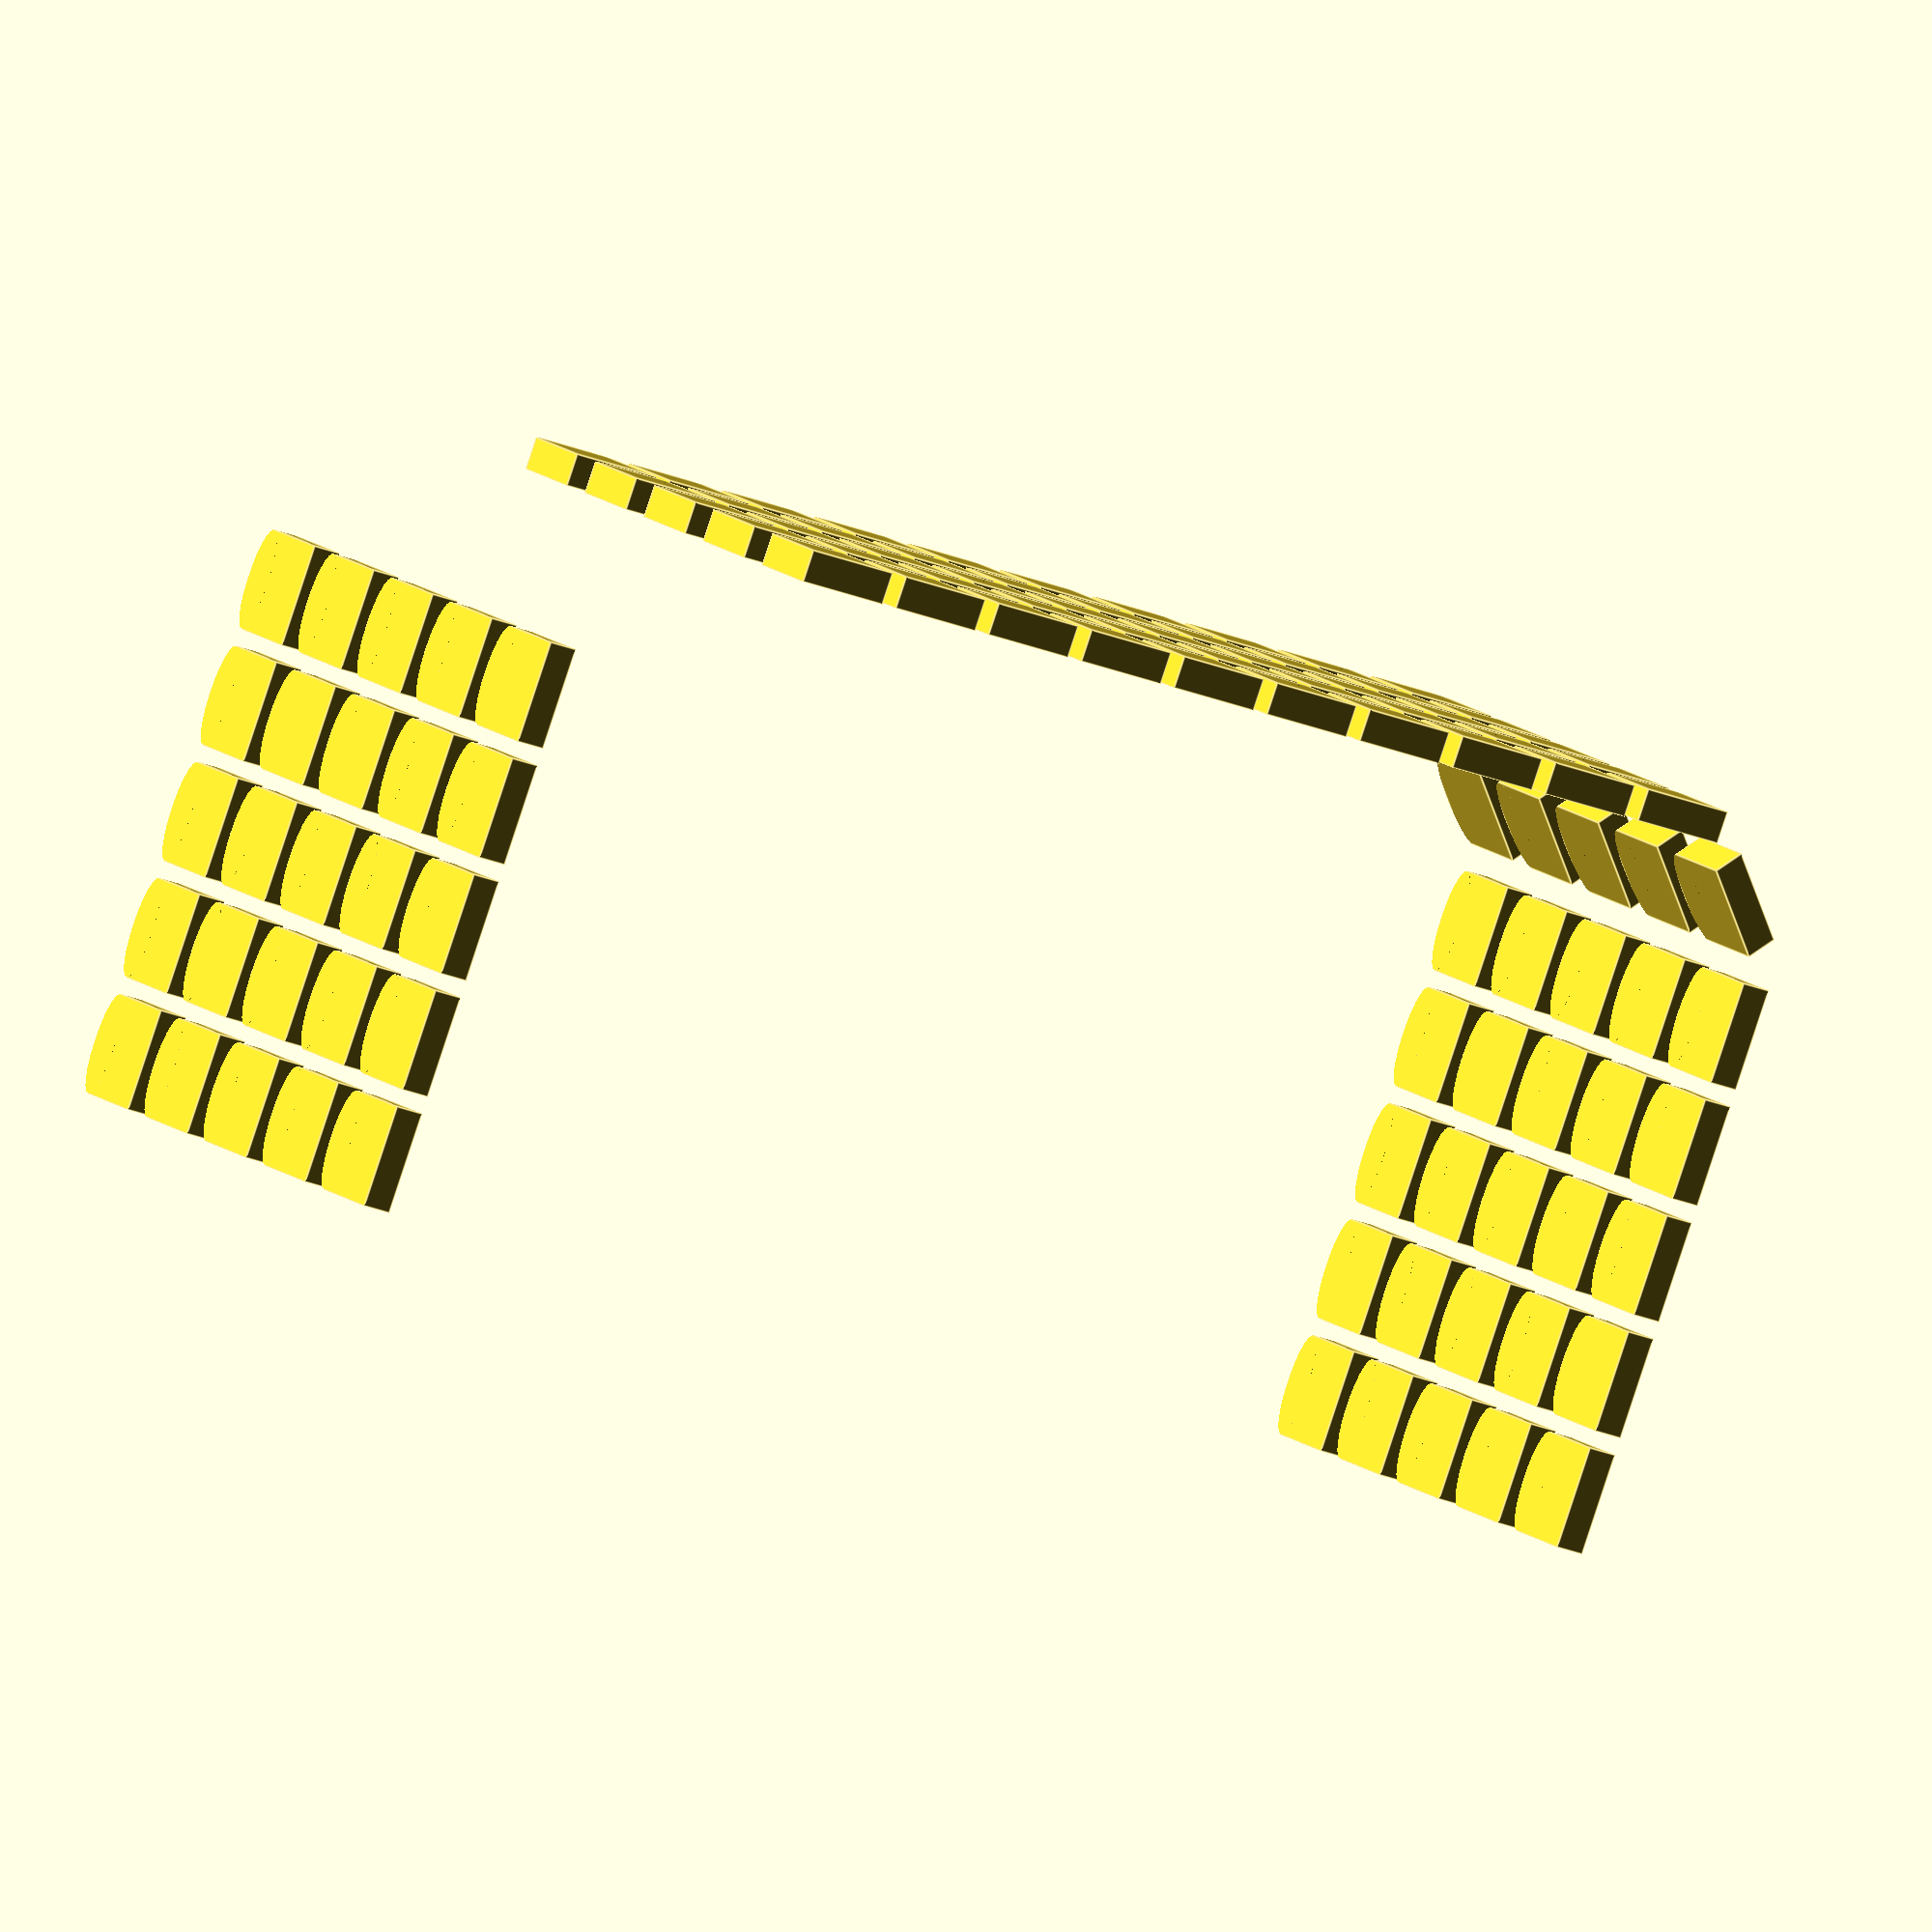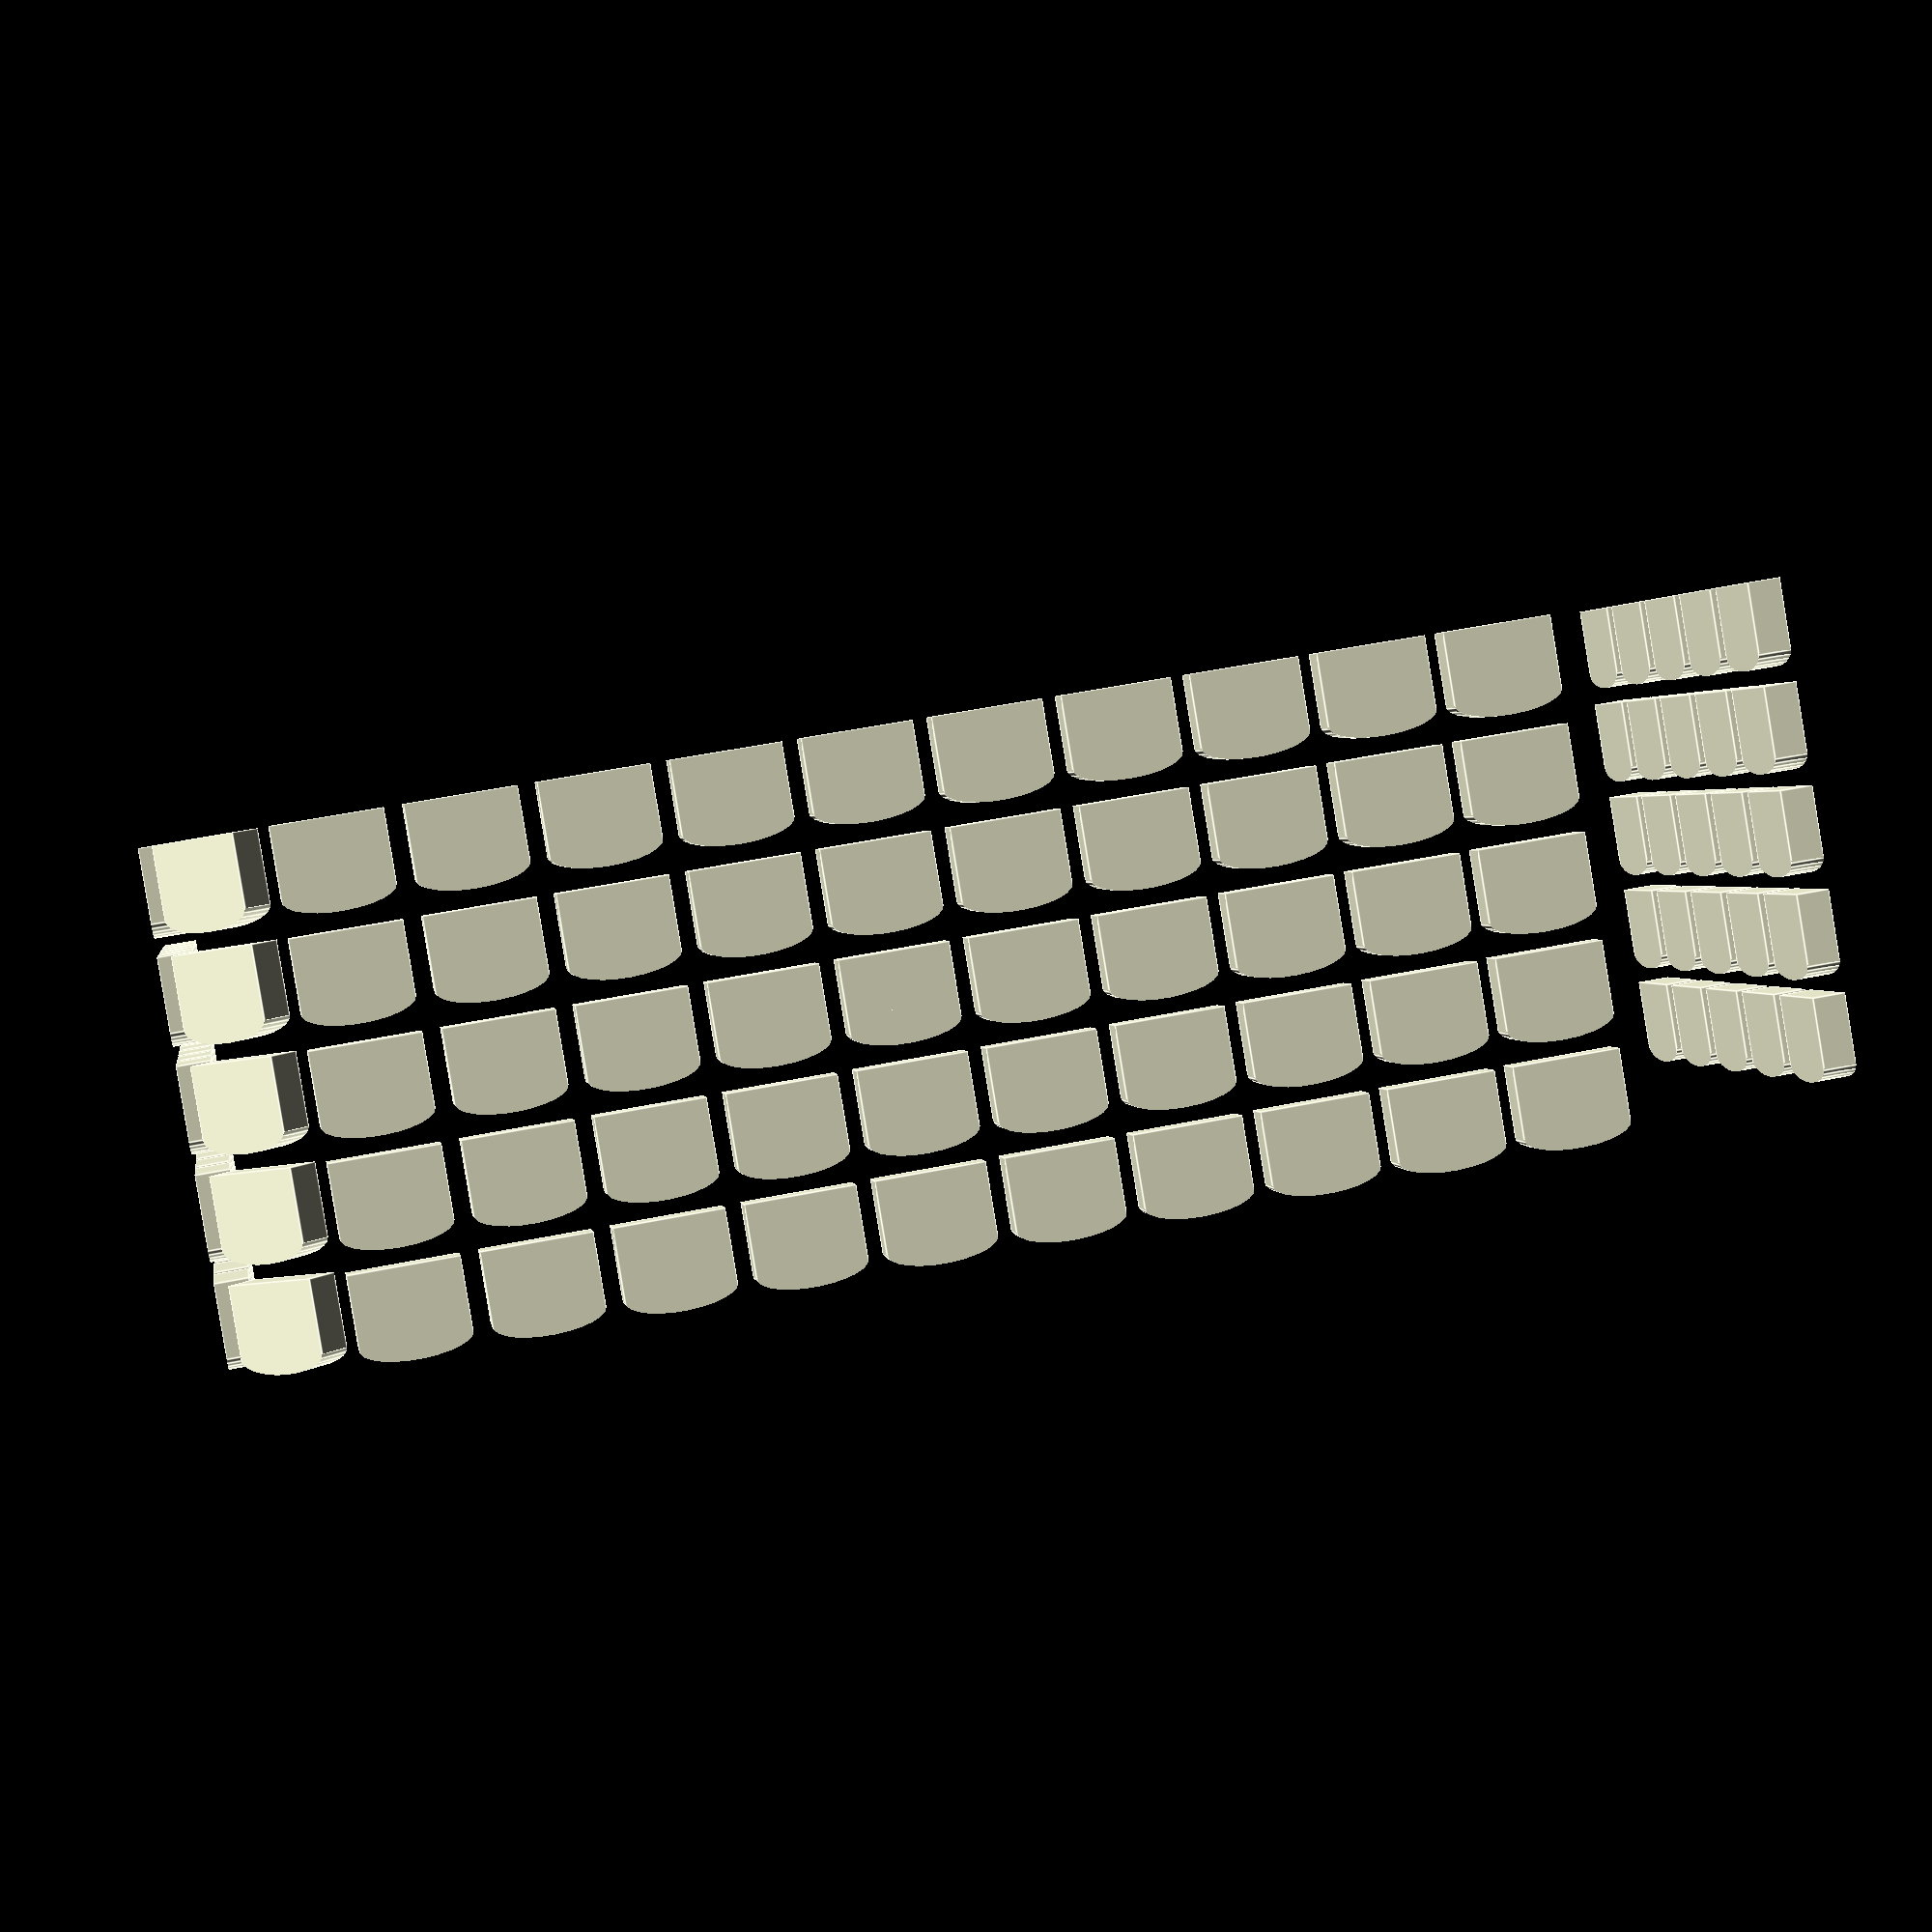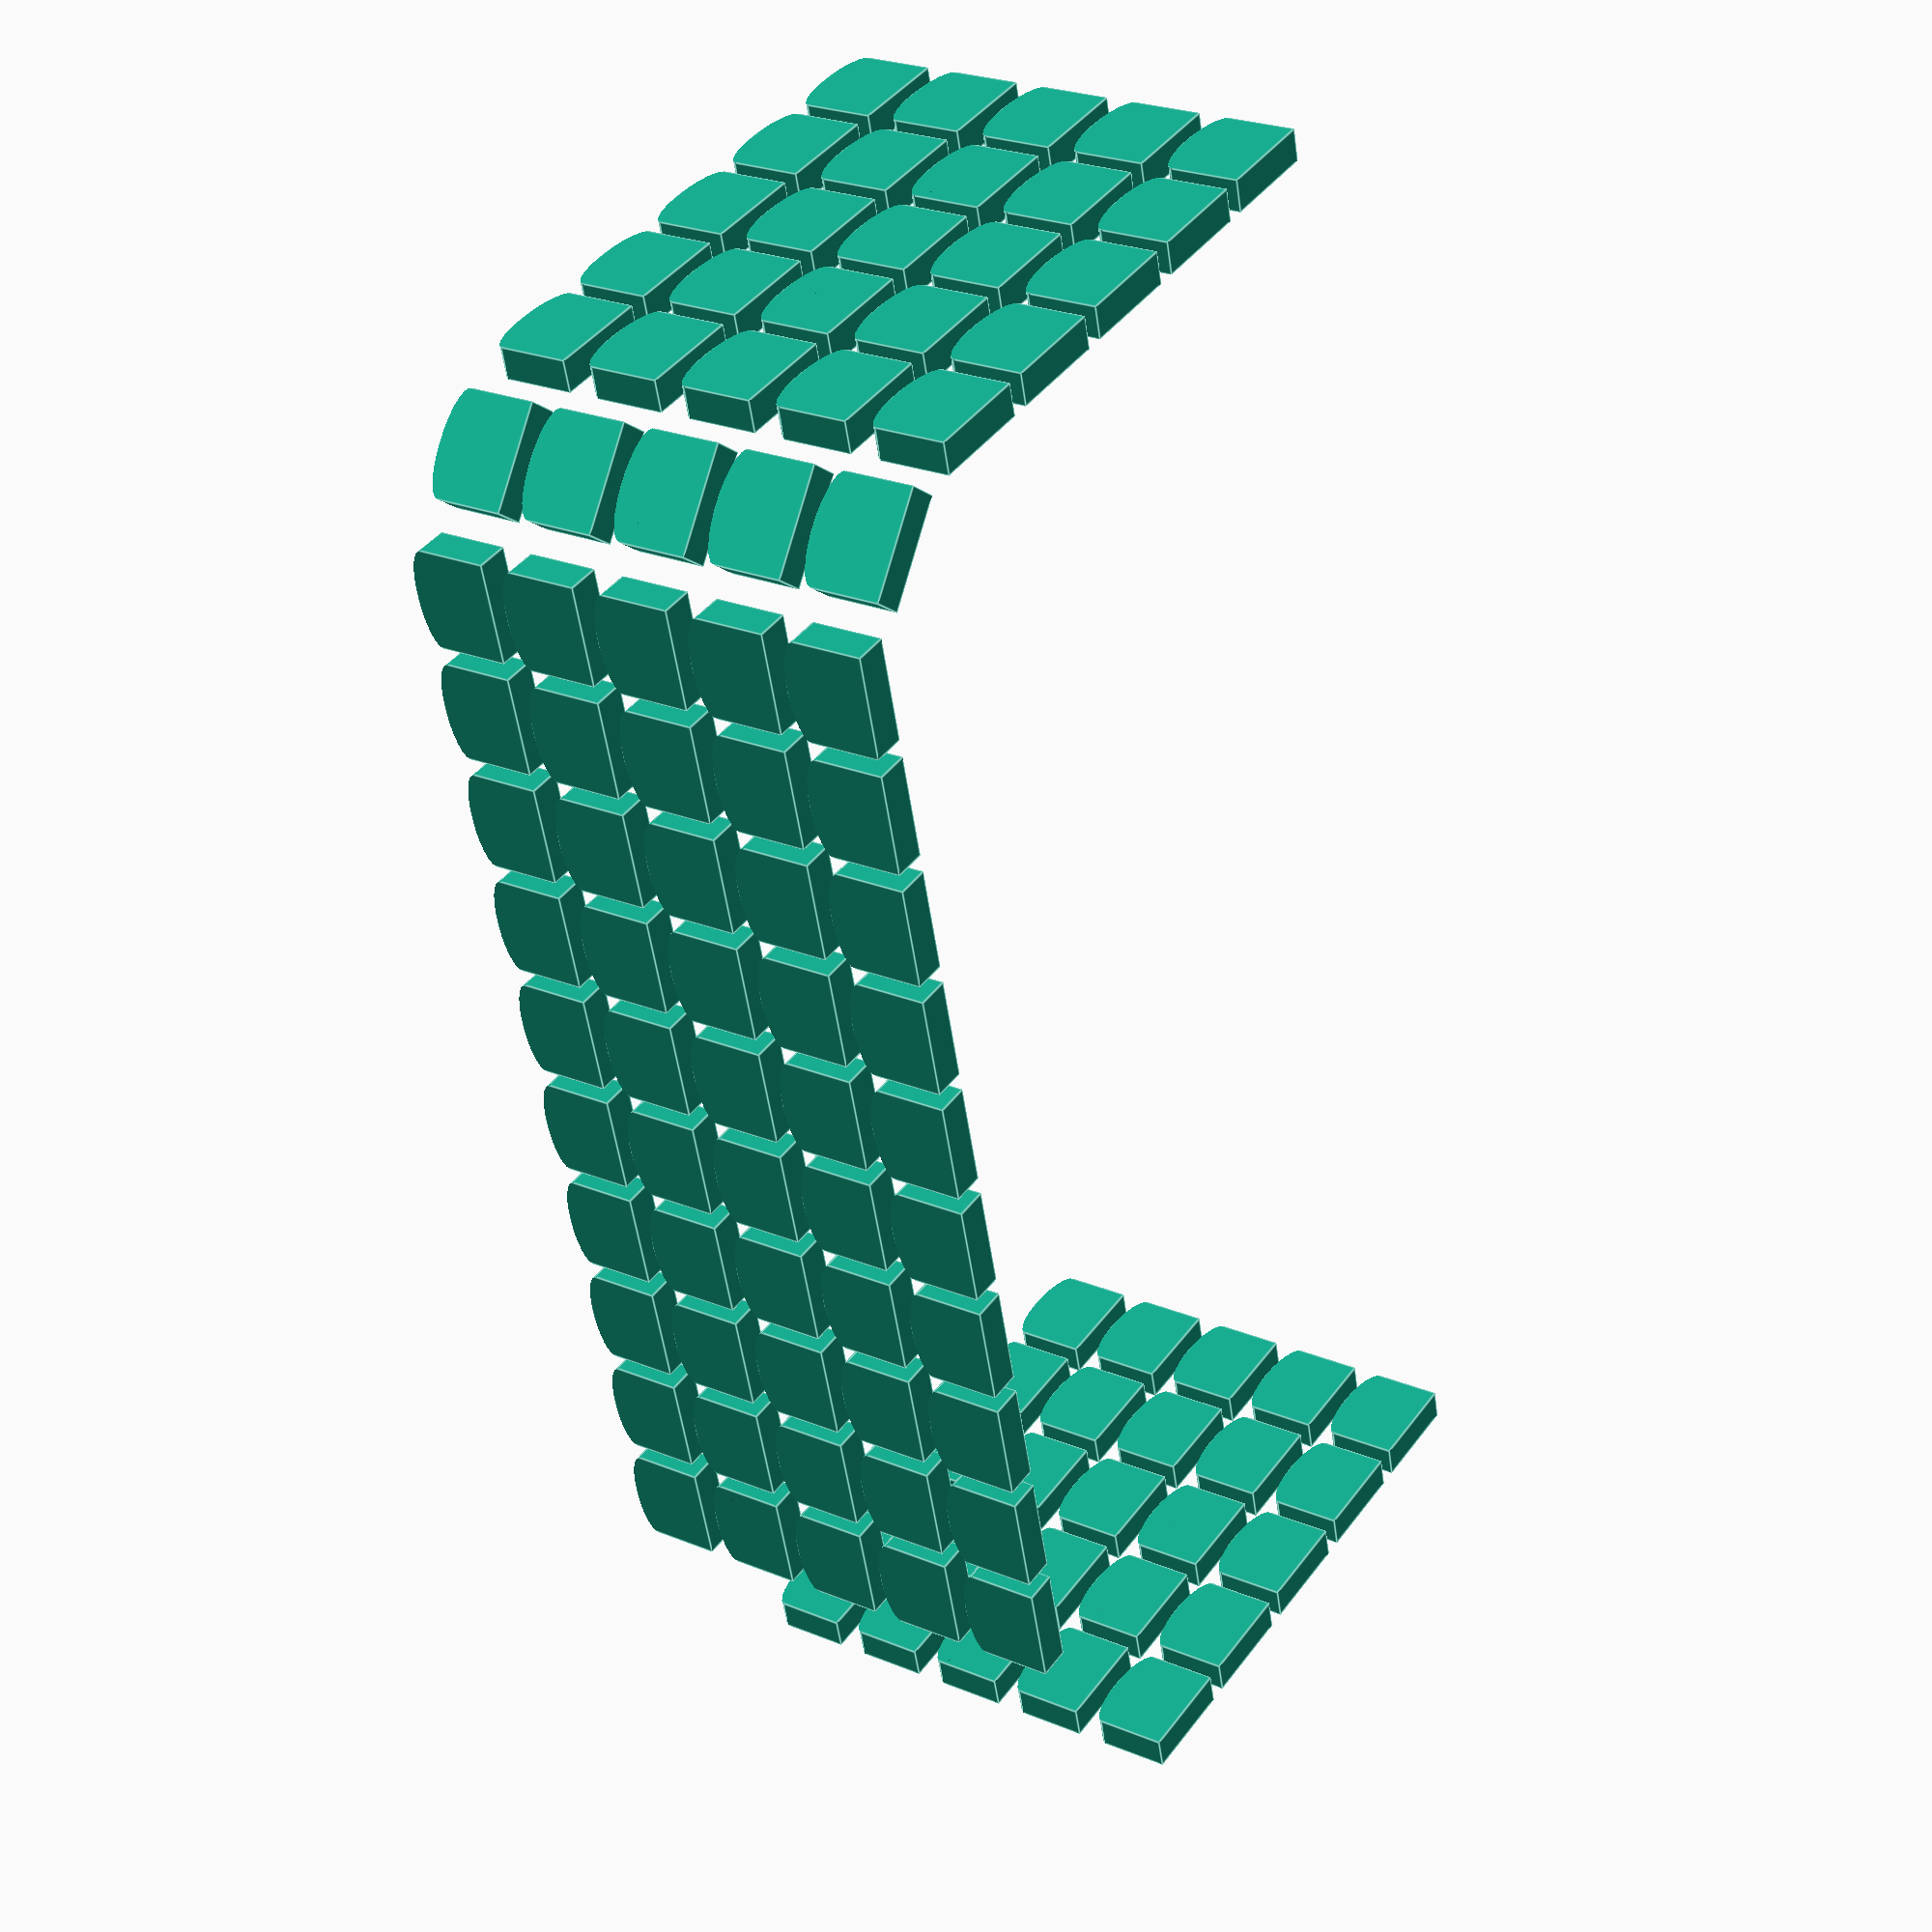
<openscad>
// Generated by SolidPython 1.1.3 on 2024-07-04 03:13:35
$fn = 25;


union() {
	rotate(a = [90, 0, 0]) {
		union() {
			difference() {
				translate(v = [-3.0000000000, -2.5000000000, 0]) {
					cube(size = [6.0000000000, 5.0000000000, 1.9000000000]);
				}
				translate(v = [0, 1.5000000000, -0.3000000000]) {
					difference() {
						translate(v = [-3.3000000000, 0, 0.2000000000]) {
							cube(size = [6.6000000000, 1.9000000000, 2.5000000000]);
						}
						scale(v = [6.0000000000, 1.9000000000, 1]) {
							cylinder(h = 5.0000000000, r = 0.5000000000);
						}
					}
				}
			}
			translate(v = [7.0000000000, 0, 0]) {
				difference() {
					translate(v = [-3.0000000000, -2.5000000000, 0]) {
						cube(size = [6.0000000000, 5.0000000000, 1.9000000000]);
					}
					translate(v = [0, 1.5000000000, -0.3000000000]) {
						difference() {
							translate(v = [-3.3000000000, 0, 0.2000000000]) {
								cube(size = [6.6000000000, 1.9000000000, 2.5000000000]);
							}
							scale(v = [6.0000000000, 1.9000000000, 1]) {
								cylinder(h = 5.0000000000, r = 0.5000000000);
							}
						}
					}
				}
			}
			translate(v = [14.0000000000, 0, 0]) {
				difference() {
					translate(v = [-3.0000000000, -2.5000000000, 0]) {
						cube(size = [6.0000000000, 5.0000000000, 1.9000000000]);
					}
					translate(v = [0, 1.5000000000, -0.3000000000]) {
						difference() {
							translate(v = [-3.3000000000, 0, 0.2000000000]) {
								cube(size = [6.6000000000, 1.9000000000, 2.5000000000]);
							}
							scale(v = [6.0000000000, 1.9000000000, 1]) {
								cylinder(h = 5.0000000000, r = 0.5000000000);
							}
						}
					}
				}
			}
			translate(v = [21.0000000000, 0, 0]) {
				difference() {
					translate(v = [-3.0000000000, -2.5000000000, 0]) {
						cube(size = [6.0000000000, 5.0000000000, 1.9000000000]);
					}
					translate(v = [0, 1.5000000000, -0.3000000000]) {
						difference() {
							translate(v = [-3.3000000000, 0, 0.2000000000]) {
								cube(size = [6.6000000000, 1.9000000000, 2.5000000000]);
							}
							scale(v = [6.0000000000, 1.9000000000, 1]) {
								cylinder(h = 5.0000000000, r = 0.5000000000);
							}
						}
					}
				}
			}
			translate(v = [28.0000000000, 0, 0]) {
				difference() {
					translate(v = [-3.0000000000, -2.5000000000, 0]) {
						cube(size = [6.0000000000, 5.0000000000, 1.9000000000]);
					}
					translate(v = [0, 1.5000000000, -0.3000000000]) {
						difference() {
							translate(v = [-3.3000000000, 0, 0.2000000000]) {
								cube(size = [6.6000000000, 1.9000000000, 2.5000000000]);
							}
							scale(v = [6.0000000000, 1.9000000000, 1]) {
								cylinder(h = 5.0000000000, r = 0.5000000000);
							}
						}
					}
				}
			}
			translate(v = [35.0000000000, 0, 0]) {
				difference() {
					translate(v = [-3.0000000000, -2.5000000000, 0]) {
						cube(size = [6.0000000000, 5.0000000000, 1.9000000000]);
					}
					translate(v = [0, 1.5000000000, -0.3000000000]) {
						difference() {
							translate(v = [-3.3000000000, 0, 0.2000000000]) {
								cube(size = [6.6000000000, 1.9000000000, 2.5000000000]);
							}
							scale(v = [6.0000000000, 1.9000000000, 1]) {
								cylinder(h = 5.0000000000, r = 0.5000000000);
							}
						}
					}
				}
			}
			translate(v = [42.0000000000, 0, 0]) {
				difference() {
					translate(v = [-3.0000000000, -2.5000000000, 0]) {
						cube(size = [6.0000000000, 5.0000000000, 1.9000000000]);
					}
					translate(v = [0, 1.5000000000, -0.3000000000]) {
						difference() {
							translate(v = [-3.3000000000, 0, 0.2000000000]) {
								cube(size = [6.6000000000, 1.9000000000, 2.5000000000]);
							}
							scale(v = [6.0000000000, 1.9000000000, 1]) {
								cylinder(h = 5.0000000000, r = 0.5000000000);
							}
						}
					}
				}
			}
			translate(v = [49.0000000000, 0, 0]) {
				difference() {
					translate(v = [-3.0000000000, -2.5000000000, 0]) {
						cube(size = [6.0000000000, 5.0000000000, 1.9000000000]);
					}
					translate(v = [0, 1.5000000000, -0.3000000000]) {
						difference() {
							translate(v = [-3.3000000000, 0, 0.2000000000]) {
								cube(size = [6.6000000000, 1.9000000000, 2.5000000000]);
							}
							scale(v = [6.0000000000, 1.9000000000, 1]) {
								cylinder(h = 5.0000000000, r = 0.5000000000);
							}
						}
					}
				}
			}
			translate(v = [56.0000000000, 0, 0]) {
				difference() {
					translate(v = [-3.0000000000, -2.5000000000, 0]) {
						cube(size = [6.0000000000, 5.0000000000, 1.9000000000]);
					}
					translate(v = [0, 1.5000000000, -0.3000000000]) {
						difference() {
							translate(v = [-3.3000000000, 0, 0.2000000000]) {
								cube(size = [6.6000000000, 1.9000000000, 2.5000000000]);
							}
							scale(v = [6.0000000000, 1.9000000000, 1]) {
								cylinder(h = 5.0000000000, r = 0.5000000000);
							}
						}
					}
				}
			}
			translate(v = [63.0000000000, 0, 0]) {
				difference() {
					translate(v = [-3.0000000000, -2.5000000000, 0]) {
						cube(size = [6.0000000000, 5.0000000000, 1.9000000000]);
					}
					translate(v = [0, 1.5000000000, -0.3000000000]) {
						difference() {
							translate(v = [-3.3000000000, 0, 0.2000000000]) {
								cube(size = [6.6000000000, 1.9000000000, 2.5000000000]);
							}
							scale(v = [6.0000000000, 1.9000000000, 1]) {
								cylinder(h = 5.0000000000, r = 0.5000000000);
							}
						}
					}
				}
			}
			translate(v = [0, 5.9000000000, 0]) {
				union() {
					difference() {
						translate(v = [-3.0000000000, -2.5000000000, 0]) {
							cube(size = [6.0000000000, 5.0000000000, 1.9000000000]);
						}
						translate(v = [0, 1.5000000000, -0.3000000000]) {
							difference() {
								translate(v = [-3.3000000000, 0, 0.2000000000]) {
									cube(size = [6.6000000000, 1.9000000000, 2.5000000000]);
								}
								scale(v = [6.0000000000, 1.9000000000, 1]) {
									cylinder(h = 5.0000000000, r = 0.5000000000);
								}
							}
						}
					}
					translate(v = [7.0000000000, 0, 0]) {
						difference() {
							translate(v = [-3.0000000000, -2.5000000000, 0]) {
								cube(size = [6.0000000000, 5.0000000000, 1.9000000000]);
							}
							translate(v = [0, 1.5000000000, -0.3000000000]) {
								difference() {
									translate(v = [-3.3000000000, 0, 0.2000000000]) {
										cube(size = [6.6000000000, 1.9000000000, 2.5000000000]);
									}
									scale(v = [6.0000000000, 1.9000000000, 1]) {
										cylinder(h = 5.0000000000, r = 0.5000000000);
									}
								}
							}
						}
					}
					translate(v = [14.0000000000, 0, 0]) {
						difference() {
							translate(v = [-3.0000000000, -2.5000000000, 0]) {
								cube(size = [6.0000000000, 5.0000000000, 1.9000000000]);
							}
							translate(v = [0, 1.5000000000, -0.3000000000]) {
								difference() {
									translate(v = [-3.3000000000, 0, 0.2000000000]) {
										cube(size = [6.6000000000, 1.9000000000, 2.5000000000]);
									}
									scale(v = [6.0000000000, 1.9000000000, 1]) {
										cylinder(h = 5.0000000000, r = 0.5000000000);
									}
								}
							}
						}
					}
					translate(v = [21.0000000000, 0, 0]) {
						difference() {
							translate(v = [-3.0000000000, -2.5000000000, 0]) {
								cube(size = [6.0000000000, 5.0000000000, 1.9000000000]);
							}
							translate(v = [0, 1.5000000000, -0.3000000000]) {
								difference() {
									translate(v = [-3.3000000000, 0, 0.2000000000]) {
										cube(size = [6.6000000000, 1.9000000000, 2.5000000000]);
									}
									scale(v = [6.0000000000, 1.9000000000, 1]) {
										cylinder(h = 5.0000000000, r = 0.5000000000);
									}
								}
							}
						}
					}
					translate(v = [28.0000000000, 0, 0]) {
						difference() {
							translate(v = [-3.0000000000, -2.5000000000, 0]) {
								cube(size = [6.0000000000, 5.0000000000, 1.9000000000]);
							}
							translate(v = [0, 1.5000000000, -0.3000000000]) {
								difference() {
									translate(v = [-3.3000000000, 0, 0.2000000000]) {
										cube(size = [6.6000000000, 1.9000000000, 2.5000000000]);
									}
									scale(v = [6.0000000000, 1.9000000000, 1]) {
										cylinder(h = 5.0000000000, r = 0.5000000000);
									}
								}
							}
						}
					}
					translate(v = [35.0000000000, 0, 0]) {
						difference() {
							translate(v = [-3.0000000000, -2.5000000000, 0]) {
								cube(size = [6.0000000000, 5.0000000000, 1.9000000000]);
							}
							translate(v = [0, 1.5000000000, -0.3000000000]) {
								difference() {
									translate(v = [-3.3000000000, 0, 0.2000000000]) {
										cube(size = [6.6000000000, 1.9000000000, 2.5000000000]);
									}
									scale(v = [6.0000000000, 1.9000000000, 1]) {
										cylinder(h = 5.0000000000, r = 0.5000000000);
									}
								}
							}
						}
					}
					translate(v = [42.0000000000, 0, 0]) {
						difference() {
							translate(v = [-3.0000000000, -2.5000000000, 0]) {
								cube(size = [6.0000000000, 5.0000000000, 1.9000000000]);
							}
							translate(v = [0, 1.5000000000, -0.3000000000]) {
								difference() {
									translate(v = [-3.3000000000, 0, 0.2000000000]) {
										cube(size = [6.6000000000, 1.9000000000, 2.5000000000]);
									}
									scale(v = [6.0000000000, 1.9000000000, 1]) {
										cylinder(h = 5.0000000000, r = 0.5000000000);
									}
								}
							}
						}
					}
					translate(v = [49.0000000000, 0, 0]) {
						difference() {
							translate(v = [-3.0000000000, -2.5000000000, 0]) {
								cube(size = [6.0000000000, 5.0000000000, 1.9000000000]);
							}
							translate(v = [0, 1.5000000000, -0.3000000000]) {
								difference() {
									translate(v = [-3.3000000000, 0, 0.2000000000]) {
										cube(size = [6.6000000000, 1.9000000000, 2.5000000000]);
									}
									scale(v = [6.0000000000, 1.9000000000, 1]) {
										cylinder(h = 5.0000000000, r = 0.5000000000);
									}
								}
							}
						}
					}
					translate(v = [56.0000000000, 0, 0]) {
						difference() {
							translate(v = [-3.0000000000, -2.5000000000, 0]) {
								cube(size = [6.0000000000, 5.0000000000, 1.9000000000]);
							}
							translate(v = [0, 1.5000000000, -0.3000000000]) {
								difference() {
									translate(v = [-3.3000000000, 0, 0.2000000000]) {
										cube(size = [6.6000000000, 1.9000000000, 2.5000000000]);
									}
									scale(v = [6.0000000000, 1.9000000000, 1]) {
										cylinder(h = 5.0000000000, r = 0.5000000000);
									}
								}
							}
						}
					}
					translate(v = [63.0000000000, 0, 0]) {
						difference() {
							translate(v = [-3.0000000000, -2.5000000000, 0]) {
								cube(size = [6.0000000000, 5.0000000000, 1.9000000000]);
							}
							translate(v = [0, 1.5000000000, -0.3000000000]) {
								difference() {
									translate(v = [-3.3000000000, 0, 0.2000000000]) {
										cube(size = [6.6000000000, 1.9000000000, 2.5000000000]);
									}
									scale(v = [6.0000000000, 1.9000000000, 1]) {
										cylinder(h = 5.0000000000, r = 0.5000000000);
									}
								}
							}
						}
					}
				}
			}
			translate(v = [0, 11.8000000000, 0]) {
				union() {
					difference() {
						translate(v = [-3.0000000000, -2.5000000000, 0]) {
							cube(size = [6.0000000000, 5.0000000000, 1.9000000000]);
						}
						translate(v = [0, 1.5000000000, -0.3000000000]) {
							difference() {
								translate(v = [-3.3000000000, 0, 0.2000000000]) {
									cube(size = [6.6000000000, 1.9000000000, 2.5000000000]);
								}
								scale(v = [6.0000000000, 1.9000000000, 1]) {
									cylinder(h = 5.0000000000, r = 0.5000000000);
								}
							}
						}
					}
					translate(v = [7.0000000000, 0, 0]) {
						difference() {
							translate(v = [-3.0000000000, -2.5000000000, 0]) {
								cube(size = [6.0000000000, 5.0000000000, 1.9000000000]);
							}
							translate(v = [0, 1.5000000000, -0.3000000000]) {
								difference() {
									translate(v = [-3.3000000000, 0, 0.2000000000]) {
										cube(size = [6.6000000000, 1.9000000000, 2.5000000000]);
									}
									scale(v = [6.0000000000, 1.9000000000, 1]) {
										cylinder(h = 5.0000000000, r = 0.5000000000);
									}
								}
							}
						}
					}
					translate(v = [14.0000000000, 0, 0]) {
						difference() {
							translate(v = [-3.0000000000, -2.5000000000, 0]) {
								cube(size = [6.0000000000, 5.0000000000, 1.9000000000]);
							}
							translate(v = [0, 1.5000000000, -0.3000000000]) {
								difference() {
									translate(v = [-3.3000000000, 0, 0.2000000000]) {
										cube(size = [6.6000000000, 1.9000000000, 2.5000000000]);
									}
									scale(v = [6.0000000000, 1.9000000000, 1]) {
										cylinder(h = 5.0000000000, r = 0.5000000000);
									}
								}
							}
						}
					}
					translate(v = [21.0000000000, 0, 0]) {
						difference() {
							translate(v = [-3.0000000000, -2.5000000000, 0]) {
								cube(size = [6.0000000000, 5.0000000000, 1.9000000000]);
							}
							translate(v = [0, 1.5000000000, -0.3000000000]) {
								difference() {
									translate(v = [-3.3000000000, 0, 0.2000000000]) {
										cube(size = [6.6000000000, 1.9000000000, 2.5000000000]);
									}
									scale(v = [6.0000000000, 1.9000000000, 1]) {
										cylinder(h = 5.0000000000, r = 0.5000000000);
									}
								}
							}
						}
					}
					translate(v = [28.0000000000, 0, 0]) {
						difference() {
							translate(v = [-3.0000000000, -2.5000000000, 0]) {
								cube(size = [6.0000000000, 5.0000000000, 1.9000000000]);
							}
							translate(v = [0, 1.5000000000, -0.3000000000]) {
								difference() {
									translate(v = [-3.3000000000, 0, 0.2000000000]) {
										cube(size = [6.6000000000, 1.9000000000, 2.5000000000]);
									}
									scale(v = [6.0000000000, 1.9000000000, 1]) {
										cylinder(h = 5.0000000000, r = 0.5000000000);
									}
								}
							}
						}
					}
					translate(v = [35.0000000000, 0, 0]) {
						difference() {
							translate(v = [-3.0000000000, -2.5000000000, 0]) {
								cube(size = [6.0000000000, 5.0000000000, 1.9000000000]);
							}
							translate(v = [0, 1.5000000000, -0.3000000000]) {
								difference() {
									translate(v = [-3.3000000000, 0, 0.2000000000]) {
										cube(size = [6.6000000000, 1.9000000000, 2.5000000000]);
									}
									scale(v = [6.0000000000, 1.9000000000, 1]) {
										cylinder(h = 5.0000000000, r = 0.5000000000);
									}
								}
							}
						}
					}
					translate(v = [42.0000000000, 0, 0]) {
						difference() {
							translate(v = [-3.0000000000, -2.5000000000, 0]) {
								cube(size = [6.0000000000, 5.0000000000, 1.9000000000]);
							}
							translate(v = [0, 1.5000000000, -0.3000000000]) {
								difference() {
									translate(v = [-3.3000000000, 0, 0.2000000000]) {
										cube(size = [6.6000000000, 1.9000000000, 2.5000000000]);
									}
									scale(v = [6.0000000000, 1.9000000000, 1]) {
										cylinder(h = 5.0000000000, r = 0.5000000000);
									}
								}
							}
						}
					}
					translate(v = [49.0000000000, 0, 0]) {
						difference() {
							translate(v = [-3.0000000000, -2.5000000000, 0]) {
								cube(size = [6.0000000000, 5.0000000000, 1.9000000000]);
							}
							translate(v = [0, 1.5000000000, -0.3000000000]) {
								difference() {
									translate(v = [-3.3000000000, 0, 0.2000000000]) {
										cube(size = [6.6000000000, 1.9000000000, 2.5000000000]);
									}
									scale(v = [6.0000000000, 1.9000000000, 1]) {
										cylinder(h = 5.0000000000, r = 0.5000000000);
									}
								}
							}
						}
					}
					translate(v = [56.0000000000, 0, 0]) {
						difference() {
							translate(v = [-3.0000000000, -2.5000000000, 0]) {
								cube(size = [6.0000000000, 5.0000000000, 1.9000000000]);
							}
							translate(v = [0, 1.5000000000, -0.3000000000]) {
								difference() {
									translate(v = [-3.3000000000, 0, 0.2000000000]) {
										cube(size = [6.6000000000, 1.9000000000, 2.5000000000]);
									}
									scale(v = [6.0000000000, 1.9000000000, 1]) {
										cylinder(h = 5.0000000000, r = 0.5000000000);
									}
								}
							}
						}
					}
					translate(v = [63.0000000000, 0, 0]) {
						difference() {
							translate(v = [-3.0000000000, -2.5000000000, 0]) {
								cube(size = [6.0000000000, 5.0000000000, 1.9000000000]);
							}
							translate(v = [0, 1.5000000000, -0.3000000000]) {
								difference() {
									translate(v = [-3.3000000000, 0, 0.2000000000]) {
										cube(size = [6.6000000000, 1.9000000000, 2.5000000000]);
									}
									scale(v = [6.0000000000, 1.9000000000, 1]) {
										cylinder(h = 5.0000000000, r = 0.5000000000);
									}
								}
							}
						}
					}
				}
			}
			translate(v = [0, 17.7000000000, 0]) {
				union() {
					difference() {
						translate(v = [-3.0000000000, -2.5000000000, 0]) {
							cube(size = [6.0000000000, 5.0000000000, 1.9000000000]);
						}
						translate(v = [0, 1.5000000000, -0.3000000000]) {
							difference() {
								translate(v = [-3.3000000000, 0, 0.2000000000]) {
									cube(size = [6.6000000000, 1.9000000000, 2.5000000000]);
								}
								scale(v = [6.0000000000, 1.9000000000, 1]) {
									cylinder(h = 5.0000000000, r = 0.5000000000);
								}
							}
						}
					}
					translate(v = [7.0000000000, 0, 0]) {
						difference() {
							translate(v = [-3.0000000000, -2.5000000000, 0]) {
								cube(size = [6.0000000000, 5.0000000000, 1.9000000000]);
							}
							translate(v = [0, 1.5000000000, -0.3000000000]) {
								difference() {
									translate(v = [-3.3000000000, 0, 0.2000000000]) {
										cube(size = [6.6000000000, 1.9000000000, 2.5000000000]);
									}
									scale(v = [6.0000000000, 1.9000000000, 1]) {
										cylinder(h = 5.0000000000, r = 0.5000000000);
									}
								}
							}
						}
					}
					translate(v = [14.0000000000, 0, 0]) {
						difference() {
							translate(v = [-3.0000000000, -2.5000000000, 0]) {
								cube(size = [6.0000000000, 5.0000000000, 1.9000000000]);
							}
							translate(v = [0, 1.5000000000, -0.3000000000]) {
								difference() {
									translate(v = [-3.3000000000, 0, 0.2000000000]) {
										cube(size = [6.6000000000, 1.9000000000, 2.5000000000]);
									}
									scale(v = [6.0000000000, 1.9000000000, 1]) {
										cylinder(h = 5.0000000000, r = 0.5000000000);
									}
								}
							}
						}
					}
					translate(v = [21.0000000000, 0, 0]) {
						difference() {
							translate(v = [-3.0000000000, -2.5000000000, 0]) {
								cube(size = [6.0000000000, 5.0000000000, 1.9000000000]);
							}
							translate(v = [0, 1.5000000000, -0.3000000000]) {
								difference() {
									translate(v = [-3.3000000000, 0, 0.2000000000]) {
										cube(size = [6.6000000000, 1.9000000000, 2.5000000000]);
									}
									scale(v = [6.0000000000, 1.9000000000, 1]) {
										cylinder(h = 5.0000000000, r = 0.5000000000);
									}
								}
							}
						}
					}
					translate(v = [28.0000000000, 0, 0]) {
						difference() {
							translate(v = [-3.0000000000, -2.5000000000, 0]) {
								cube(size = [6.0000000000, 5.0000000000, 1.9000000000]);
							}
							translate(v = [0, 1.5000000000, -0.3000000000]) {
								difference() {
									translate(v = [-3.3000000000, 0, 0.2000000000]) {
										cube(size = [6.6000000000, 1.9000000000, 2.5000000000]);
									}
									scale(v = [6.0000000000, 1.9000000000, 1]) {
										cylinder(h = 5.0000000000, r = 0.5000000000);
									}
								}
							}
						}
					}
					translate(v = [35.0000000000, 0, 0]) {
						difference() {
							translate(v = [-3.0000000000, -2.5000000000, 0]) {
								cube(size = [6.0000000000, 5.0000000000, 1.9000000000]);
							}
							translate(v = [0, 1.5000000000, -0.3000000000]) {
								difference() {
									translate(v = [-3.3000000000, 0, 0.2000000000]) {
										cube(size = [6.6000000000, 1.9000000000, 2.5000000000]);
									}
									scale(v = [6.0000000000, 1.9000000000, 1]) {
										cylinder(h = 5.0000000000, r = 0.5000000000);
									}
								}
							}
						}
					}
					translate(v = [42.0000000000, 0, 0]) {
						difference() {
							translate(v = [-3.0000000000, -2.5000000000, 0]) {
								cube(size = [6.0000000000, 5.0000000000, 1.9000000000]);
							}
							translate(v = [0, 1.5000000000, -0.3000000000]) {
								difference() {
									translate(v = [-3.3000000000, 0, 0.2000000000]) {
										cube(size = [6.6000000000, 1.9000000000, 2.5000000000]);
									}
									scale(v = [6.0000000000, 1.9000000000, 1]) {
										cylinder(h = 5.0000000000, r = 0.5000000000);
									}
								}
							}
						}
					}
					translate(v = [49.0000000000, 0, 0]) {
						difference() {
							translate(v = [-3.0000000000, -2.5000000000, 0]) {
								cube(size = [6.0000000000, 5.0000000000, 1.9000000000]);
							}
							translate(v = [0, 1.5000000000, -0.3000000000]) {
								difference() {
									translate(v = [-3.3000000000, 0, 0.2000000000]) {
										cube(size = [6.6000000000, 1.9000000000, 2.5000000000]);
									}
									scale(v = [6.0000000000, 1.9000000000, 1]) {
										cylinder(h = 5.0000000000, r = 0.5000000000);
									}
								}
							}
						}
					}
					translate(v = [56.0000000000, 0, 0]) {
						difference() {
							translate(v = [-3.0000000000, -2.5000000000, 0]) {
								cube(size = [6.0000000000, 5.0000000000, 1.9000000000]);
							}
							translate(v = [0, 1.5000000000, -0.3000000000]) {
								difference() {
									translate(v = [-3.3000000000, 0, 0.2000000000]) {
										cube(size = [6.6000000000, 1.9000000000, 2.5000000000]);
									}
									scale(v = [6.0000000000, 1.9000000000, 1]) {
										cylinder(h = 5.0000000000, r = 0.5000000000);
									}
								}
							}
						}
					}
					translate(v = [63.0000000000, 0, 0]) {
						difference() {
							translate(v = [-3.0000000000, -2.5000000000, 0]) {
								cube(size = [6.0000000000, 5.0000000000, 1.9000000000]);
							}
							translate(v = [0, 1.5000000000, -0.3000000000]) {
								difference() {
									translate(v = [-3.3000000000, 0, 0.2000000000]) {
										cube(size = [6.6000000000, 1.9000000000, 2.5000000000]);
									}
									scale(v = [6.0000000000, 1.9000000000, 1]) {
										cylinder(h = 5.0000000000, r = 0.5000000000);
									}
								}
							}
						}
					}
				}
			}
			translate(v = [0, 23.6000000000, 0]) {
				union() {
					difference() {
						translate(v = [-3.0000000000, -2.5000000000, 0]) {
							cube(size = [6.0000000000, 5.0000000000, 1.9000000000]);
						}
						translate(v = [0, 1.5000000000, -0.3000000000]) {
							difference() {
								translate(v = [-3.3000000000, 0, 0.2000000000]) {
									cube(size = [6.6000000000, 1.9000000000, 2.5000000000]);
								}
								scale(v = [6.0000000000, 1.9000000000, 1]) {
									cylinder(h = 5.0000000000, r = 0.5000000000);
								}
							}
						}
					}
					translate(v = [7.0000000000, 0, 0]) {
						difference() {
							translate(v = [-3.0000000000, -2.5000000000, 0]) {
								cube(size = [6.0000000000, 5.0000000000, 1.9000000000]);
							}
							translate(v = [0, 1.5000000000, -0.3000000000]) {
								difference() {
									translate(v = [-3.3000000000, 0, 0.2000000000]) {
										cube(size = [6.6000000000, 1.9000000000, 2.5000000000]);
									}
									scale(v = [6.0000000000, 1.9000000000, 1]) {
										cylinder(h = 5.0000000000, r = 0.5000000000);
									}
								}
							}
						}
					}
					translate(v = [14.0000000000, 0, 0]) {
						difference() {
							translate(v = [-3.0000000000, -2.5000000000, 0]) {
								cube(size = [6.0000000000, 5.0000000000, 1.9000000000]);
							}
							translate(v = [0, 1.5000000000, -0.3000000000]) {
								difference() {
									translate(v = [-3.3000000000, 0, 0.2000000000]) {
										cube(size = [6.6000000000, 1.9000000000, 2.5000000000]);
									}
									scale(v = [6.0000000000, 1.9000000000, 1]) {
										cylinder(h = 5.0000000000, r = 0.5000000000);
									}
								}
							}
						}
					}
					translate(v = [21.0000000000, 0, 0]) {
						difference() {
							translate(v = [-3.0000000000, -2.5000000000, 0]) {
								cube(size = [6.0000000000, 5.0000000000, 1.9000000000]);
							}
							translate(v = [0, 1.5000000000, -0.3000000000]) {
								difference() {
									translate(v = [-3.3000000000, 0, 0.2000000000]) {
										cube(size = [6.6000000000, 1.9000000000, 2.5000000000]);
									}
									scale(v = [6.0000000000, 1.9000000000, 1]) {
										cylinder(h = 5.0000000000, r = 0.5000000000);
									}
								}
							}
						}
					}
					translate(v = [28.0000000000, 0, 0]) {
						difference() {
							translate(v = [-3.0000000000, -2.5000000000, 0]) {
								cube(size = [6.0000000000, 5.0000000000, 1.9000000000]);
							}
							translate(v = [0, 1.5000000000, -0.3000000000]) {
								difference() {
									translate(v = [-3.3000000000, 0, 0.2000000000]) {
										cube(size = [6.6000000000, 1.9000000000, 2.5000000000]);
									}
									scale(v = [6.0000000000, 1.9000000000, 1]) {
										cylinder(h = 5.0000000000, r = 0.5000000000);
									}
								}
							}
						}
					}
					translate(v = [35.0000000000, 0, 0]) {
						difference() {
							translate(v = [-3.0000000000, -2.5000000000, 0]) {
								cube(size = [6.0000000000, 5.0000000000, 1.9000000000]);
							}
							translate(v = [0, 1.5000000000, -0.3000000000]) {
								difference() {
									translate(v = [-3.3000000000, 0, 0.2000000000]) {
										cube(size = [6.6000000000, 1.9000000000, 2.5000000000]);
									}
									scale(v = [6.0000000000, 1.9000000000, 1]) {
										cylinder(h = 5.0000000000, r = 0.5000000000);
									}
								}
							}
						}
					}
					translate(v = [42.0000000000, 0, 0]) {
						difference() {
							translate(v = [-3.0000000000, -2.5000000000, 0]) {
								cube(size = [6.0000000000, 5.0000000000, 1.9000000000]);
							}
							translate(v = [0, 1.5000000000, -0.3000000000]) {
								difference() {
									translate(v = [-3.3000000000, 0, 0.2000000000]) {
										cube(size = [6.6000000000, 1.9000000000, 2.5000000000]);
									}
									scale(v = [6.0000000000, 1.9000000000, 1]) {
										cylinder(h = 5.0000000000, r = 0.5000000000);
									}
								}
							}
						}
					}
					translate(v = [49.0000000000, 0, 0]) {
						difference() {
							translate(v = [-3.0000000000, -2.5000000000, 0]) {
								cube(size = [6.0000000000, 5.0000000000, 1.9000000000]);
							}
							translate(v = [0, 1.5000000000, -0.3000000000]) {
								difference() {
									translate(v = [-3.3000000000, 0, 0.2000000000]) {
										cube(size = [6.6000000000, 1.9000000000, 2.5000000000]);
									}
									scale(v = [6.0000000000, 1.9000000000, 1]) {
										cylinder(h = 5.0000000000, r = 0.5000000000);
									}
								}
							}
						}
					}
					translate(v = [56.0000000000, 0, 0]) {
						difference() {
							translate(v = [-3.0000000000, -2.5000000000, 0]) {
								cube(size = [6.0000000000, 5.0000000000, 1.9000000000]);
							}
							translate(v = [0, 1.5000000000, -0.3000000000]) {
								difference() {
									translate(v = [-3.3000000000, 0, 0.2000000000]) {
										cube(size = [6.6000000000, 1.9000000000, 2.5000000000]);
									}
									scale(v = [6.0000000000, 1.9000000000, 1]) {
										cylinder(h = 5.0000000000, r = 0.5000000000);
									}
								}
							}
						}
					}
					translate(v = [63.0000000000, 0, 0]) {
						difference() {
							translate(v = [-3.0000000000, -2.5000000000, 0]) {
								cube(size = [6.0000000000, 5.0000000000, 1.9000000000]);
							}
							translate(v = [0, 1.5000000000, -0.3000000000]) {
								difference() {
									translate(v = [-3.3000000000, 0, 0.2000000000]) {
										cube(size = [6.6000000000, 1.9000000000, 2.5000000000]);
									}
									scale(v = [6.0000000000, 1.9000000000, 1]) {
										cylinder(h = 5.0000000000, r = 0.5000000000);
									}
								}
							}
						}
					}
				}
			}
		}
	}
	translate(v = [-8, -12.2000000000, 0]) {
		rotate(a = [0, 0, -90]) {
			rotate(a = [90, 0, 0]) {
				union() {
					difference() {
						translate(v = [-3.0000000000, -2.5000000000, 0]) {
							cube(size = [6.0000000000, 5.0000000000, 1.9000000000]);
						}
						translate(v = [0, 1.5000000000, -0.3000000000]) {
							difference() {
								translate(v = [-3.3000000000, 0, 0.2000000000]) {
									cube(size = [6.6000000000, 1.9000000000, 2.5000000000]);
								}
								scale(v = [6.0000000000, 1.9000000000, 1]) {
									cylinder(h = 5.0000000000, r = 0.5000000000);
								}
							}
						}
					}
					translate(v = [7.0000000000, 0, 0]) {
						difference() {
							translate(v = [-3.0000000000, -2.5000000000, 0]) {
								cube(size = [6.0000000000, 5.0000000000, 1.9000000000]);
							}
							translate(v = [0, 1.5000000000, -0.3000000000]) {
								difference() {
									translate(v = [-3.3000000000, 0, 0.2000000000]) {
										cube(size = [6.6000000000, 1.9000000000, 2.5000000000]);
									}
									scale(v = [6.0000000000, 1.9000000000, 1]) {
										cylinder(h = 5.0000000000, r = 0.5000000000);
									}
								}
							}
						}
					}
					translate(v = [14.0000000000, 0, 0]) {
						difference() {
							translate(v = [-3.0000000000, -2.5000000000, 0]) {
								cube(size = [6.0000000000, 5.0000000000, 1.9000000000]);
							}
							translate(v = [0, 1.5000000000, -0.3000000000]) {
								difference() {
									translate(v = [-3.3000000000, 0, 0.2000000000]) {
										cube(size = [6.6000000000, 1.9000000000, 2.5000000000]);
									}
									scale(v = [6.0000000000, 1.9000000000, 1]) {
										cylinder(h = 5.0000000000, r = 0.5000000000);
									}
								}
							}
						}
					}
					translate(v = [21.0000000000, 0, 0]) {
						difference() {
							translate(v = [-3.0000000000, -2.5000000000, 0]) {
								cube(size = [6.0000000000, 5.0000000000, 1.9000000000]);
							}
							translate(v = [0, 1.5000000000, -0.3000000000]) {
								difference() {
									translate(v = [-3.3000000000, 0, 0.2000000000]) {
										cube(size = [6.6000000000, 1.9000000000, 2.5000000000]);
									}
									scale(v = [6.0000000000, 1.9000000000, 1]) {
										cylinder(h = 5.0000000000, r = 0.5000000000);
									}
								}
							}
						}
					}
					translate(v = [28.0000000000, 0, 0]) {
						difference() {
							translate(v = [-3.0000000000, -2.5000000000, 0]) {
								cube(size = [6.0000000000, 5.0000000000, 1.9000000000]);
							}
							translate(v = [0, 1.5000000000, -0.3000000000]) {
								difference() {
									translate(v = [-3.3000000000, 0, 0.2000000000]) {
										cube(size = [6.6000000000, 1.9000000000, 2.5000000000]);
									}
									scale(v = [6.0000000000, 1.9000000000, 1]) {
										cylinder(h = 5.0000000000, r = 0.5000000000);
									}
								}
							}
						}
					}
					translate(v = [0, 5.9000000000, 0]) {
						union() {
							difference() {
								translate(v = [-3.0000000000, -2.5000000000, 0]) {
									cube(size = [6.0000000000, 5.0000000000, 1.9000000000]);
								}
								translate(v = [0, 1.5000000000, -0.3000000000]) {
									difference() {
										translate(v = [-3.3000000000, 0, 0.2000000000]) {
											cube(size = [6.6000000000, 1.9000000000, 2.5000000000]);
										}
										scale(v = [6.0000000000, 1.9000000000, 1]) {
											cylinder(h = 5.0000000000, r = 0.5000000000);
										}
									}
								}
							}
							translate(v = [7.0000000000, 0, 0]) {
								difference() {
									translate(v = [-3.0000000000, -2.5000000000, 0]) {
										cube(size = [6.0000000000, 5.0000000000, 1.9000000000]);
									}
									translate(v = [0, 1.5000000000, -0.3000000000]) {
										difference() {
											translate(v = [-3.3000000000, 0, 0.2000000000]) {
												cube(size = [6.6000000000, 1.9000000000, 2.5000000000]);
											}
											scale(v = [6.0000000000, 1.9000000000, 1]) {
												cylinder(h = 5.0000000000, r = 0.5000000000);
											}
										}
									}
								}
							}
							translate(v = [14.0000000000, 0, 0]) {
								difference() {
									translate(v = [-3.0000000000, -2.5000000000, 0]) {
										cube(size = [6.0000000000, 5.0000000000, 1.9000000000]);
									}
									translate(v = [0, 1.5000000000, -0.3000000000]) {
										difference() {
											translate(v = [-3.3000000000, 0, 0.2000000000]) {
												cube(size = [6.6000000000, 1.9000000000, 2.5000000000]);
											}
											scale(v = [6.0000000000, 1.9000000000, 1]) {
												cylinder(h = 5.0000000000, r = 0.5000000000);
											}
										}
									}
								}
							}
							translate(v = [21.0000000000, 0, 0]) {
								difference() {
									translate(v = [-3.0000000000, -2.5000000000, 0]) {
										cube(size = [6.0000000000, 5.0000000000, 1.9000000000]);
									}
									translate(v = [0, 1.5000000000, -0.3000000000]) {
										difference() {
											translate(v = [-3.3000000000, 0, 0.2000000000]) {
												cube(size = [6.6000000000, 1.9000000000, 2.5000000000]);
											}
											scale(v = [6.0000000000, 1.9000000000, 1]) {
												cylinder(h = 5.0000000000, r = 0.5000000000);
											}
										}
									}
								}
							}
							translate(v = [28.0000000000, 0, 0]) {
								difference() {
									translate(v = [-3.0000000000, -2.5000000000, 0]) {
										cube(size = [6.0000000000, 5.0000000000, 1.9000000000]);
									}
									translate(v = [0, 1.5000000000, -0.3000000000]) {
										difference() {
											translate(v = [-3.3000000000, 0, 0.2000000000]) {
												cube(size = [6.6000000000, 1.9000000000, 2.5000000000]);
											}
											scale(v = [6.0000000000, 1.9000000000, 1]) {
												cylinder(h = 5.0000000000, r = 0.5000000000);
											}
										}
									}
								}
							}
						}
					}
					translate(v = [0, 11.8000000000, 0]) {
						union() {
							difference() {
								translate(v = [-3.0000000000, -2.5000000000, 0]) {
									cube(size = [6.0000000000, 5.0000000000, 1.9000000000]);
								}
								translate(v = [0, 1.5000000000, -0.3000000000]) {
									difference() {
										translate(v = [-3.3000000000, 0, 0.2000000000]) {
											cube(size = [6.6000000000, 1.9000000000, 2.5000000000]);
										}
										scale(v = [6.0000000000, 1.9000000000, 1]) {
											cylinder(h = 5.0000000000, r = 0.5000000000);
										}
									}
								}
							}
							translate(v = [7.0000000000, 0, 0]) {
								difference() {
									translate(v = [-3.0000000000, -2.5000000000, 0]) {
										cube(size = [6.0000000000, 5.0000000000, 1.9000000000]);
									}
									translate(v = [0, 1.5000000000, -0.3000000000]) {
										difference() {
											translate(v = [-3.3000000000, 0, 0.2000000000]) {
												cube(size = [6.6000000000, 1.9000000000, 2.5000000000]);
											}
											scale(v = [6.0000000000, 1.9000000000, 1]) {
												cylinder(h = 5.0000000000, r = 0.5000000000);
											}
										}
									}
								}
							}
							translate(v = [14.0000000000, 0, 0]) {
								difference() {
									translate(v = [-3.0000000000, -2.5000000000, 0]) {
										cube(size = [6.0000000000, 5.0000000000, 1.9000000000]);
									}
									translate(v = [0, 1.5000000000, -0.3000000000]) {
										difference() {
											translate(v = [-3.3000000000, 0, 0.2000000000]) {
												cube(size = [6.6000000000, 1.9000000000, 2.5000000000]);
											}
											scale(v = [6.0000000000, 1.9000000000, 1]) {
												cylinder(h = 5.0000000000, r = 0.5000000000);
											}
										}
									}
								}
							}
							translate(v = [21.0000000000, 0, 0]) {
								difference() {
									translate(v = [-3.0000000000, -2.5000000000, 0]) {
										cube(size = [6.0000000000, 5.0000000000, 1.9000000000]);
									}
									translate(v = [0, 1.5000000000, -0.3000000000]) {
										difference() {
											translate(v = [-3.3000000000, 0, 0.2000000000]) {
												cube(size = [6.6000000000, 1.9000000000, 2.5000000000]);
											}
											scale(v = [6.0000000000, 1.9000000000, 1]) {
												cylinder(h = 5.0000000000, r = 0.5000000000);
											}
										}
									}
								}
							}
							translate(v = [28.0000000000, 0, 0]) {
								difference() {
									translate(v = [-3.0000000000, -2.5000000000, 0]) {
										cube(size = [6.0000000000, 5.0000000000, 1.9000000000]);
									}
									translate(v = [0, 1.5000000000, -0.3000000000]) {
										difference() {
											translate(v = [-3.3000000000, 0, 0.2000000000]) {
												cube(size = [6.6000000000, 1.9000000000, 2.5000000000]);
											}
											scale(v = [6.0000000000, 1.9000000000, 1]) {
												cylinder(h = 5.0000000000, r = 0.5000000000);
											}
										}
									}
								}
							}
						}
					}
					translate(v = [0, 17.7000000000, 0]) {
						union() {
							difference() {
								translate(v = [-3.0000000000, -2.5000000000, 0]) {
									cube(size = [6.0000000000, 5.0000000000, 1.9000000000]);
								}
								translate(v = [0, 1.5000000000, -0.3000000000]) {
									difference() {
										translate(v = [-3.3000000000, 0, 0.2000000000]) {
											cube(size = [6.6000000000, 1.9000000000, 2.5000000000]);
										}
										scale(v = [6.0000000000, 1.9000000000, 1]) {
											cylinder(h = 5.0000000000, r = 0.5000000000);
										}
									}
								}
							}
							translate(v = [7.0000000000, 0, 0]) {
								difference() {
									translate(v = [-3.0000000000, -2.5000000000, 0]) {
										cube(size = [6.0000000000, 5.0000000000, 1.9000000000]);
									}
									translate(v = [0, 1.5000000000, -0.3000000000]) {
										difference() {
											translate(v = [-3.3000000000, 0, 0.2000000000]) {
												cube(size = [6.6000000000, 1.9000000000, 2.5000000000]);
											}
											scale(v = [6.0000000000, 1.9000000000, 1]) {
												cylinder(h = 5.0000000000, r = 0.5000000000);
											}
										}
									}
								}
							}
							translate(v = [14.0000000000, 0, 0]) {
								difference() {
									translate(v = [-3.0000000000, -2.5000000000, 0]) {
										cube(size = [6.0000000000, 5.0000000000, 1.9000000000]);
									}
									translate(v = [0, 1.5000000000, -0.3000000000]) {
										difference() {
											translate(v = [-3.3000000000, 0, 0.2000000000]) {
												cube(size = [6.6000000000, 1.9000000000, 2.5000000000]);
											}
											scale(v = [6.0000000000, 1.9000000000, 1]) {
												cylinder(h = 5.0000000000, r = 0.5000000000);
											}
										}
									}
								}
							}
							translate(v = [21.0000000000, 0, 0]) {
								difference() {
									translate(v = [-3.0000000000, -2.5000000000, 0]) {
										cube(size = [6.0000000000, 5.0000000000, 1.9000000000]);
									}
									translate(v = [0, 1.5000000000, -0.3000000000]) {
										difference() {
											translate(v = [-3.3000000000, 0, 0.2000000000]) {
												cube(size = [6.6000000000, 1.9000000000, 2.5000000000]);
											}
											scale(v = [6.0000000000, 1.9000000000, 1]) {
												cylinder(h = 5.0000000000, r = 0.5000000000);
											}
										}
									}
								}
							}
							translate(v = [28.0000000000, 0, 0]) {
								difference() {
									translate(v = [-3.0000000000, -2.5000000000, 0]) {
										cube(size = [6.0000000000, 5.0000000000, 1.9000000000]);
									}
									translate(v = [0, 1.5000000000, -0.3000000000]) {
										difference() {
											translate(v = [-3.3000000000, 0, 0.2000000000]) {
												cube(size = [6.6000000000, 1.9000000000, 2.5000000000]);
											}
											scale(v = [6.0000000000, 1.9000000000, 1]) {
												cylinder(h = 5.0000000000, r = 0.5000000000);
											}
										}
									}
								}
							}
						}
					}
					translate(v = [0, 23.6000000000, 0]) {
						union() {
							difference() {
								translate(v = [-3.0000000000, -2.5000000000, 0]) {
									cube(size = [6.0000000000, 5.0000000000, 1.9000000000]);
								}
								translate(v = [0, 1.5000000000, -0.3000000000]) {
									difference() {
										translate(v = [-3.3000000000, 0, 0.2000000000]) {
											cube(size = [6.6000000000, 1.9000000000, 2.5000000000]);
										}
										scale(v = [6.0000000000, 1.9000000000, 1]) {
											cylinder(h = 5.0000000000, r = 0.5000000000);
										}
									}
								}
							}
							translate(v = [7.0000000000, 0, 0]) {
								difference() {
									translate(v = [-3.0000000000, -2.5000000000, 0]) {
										cube(size = [6.0000000000, 5.0000000000, 1.9000000000]);
									}
									translate(v = [0, 1.5000000000, -0.3000000000]) {
										difference() {
											translate(v = [-3.3000000000, 0, 0.2000000000]) {
												cube(size = [6.6000000000, 1.9000000000, 2.5000000000]);
											}
											scale(v = [6.0000000000, 1.9000000000, 1]) {
												cylinder(h = 5.0000000000, r = 0.5000000000);
											}
										}
									}
								}
							}
							translate(v = [14.0000000000, 0, 0]) {
								difference() {
									translate(v = [-3.0000000000, -2.5000000000, 0]) {
										cube(size = [6.0000000000, 5.0000000000, 1.9000000000]);
									}
									translate(v = [0, 1.5000000000, -0.3000000000]) {
										difference() {
											translate(v = [-3.3000000000, 0, 0.2000000000]) {
												cube(size = [6.6000000000, 1.9000000000, 2.5000000000]);
											}
											scale(v = [6.0000000000, 1.9000000000, 1]) {
												cylinder(h = 5.0000000000, r = 0.5000000000);
											}
										}
									}
								}
							}
							translate(v = [21.0000000000, 0, 0]) {
								difference() {
									translate(v = [-3.0000000000, -2.5000000000, 0]) {
										cube(size = [6.0000000000, 5.0000000000, 1.9000000000]);
									}
									translate(v = [0, 1.5000000000, -0.3000000000]) {
										difference() {
											translate(v = [-3.3000000000, 0, 0.2000000000]) {
												cube(size = [6.6000000000, 1.9000000000, 2.5000000000]);
											}
											scale(v = [6.0000000000, 1.9000000000, 1]) {
												cylinder(h = 5.0000000000, r = 0.5000000000);
											}
										}
									}
								}
							}
							translate(v = [28.0000000000, 0, 0]) {
								difference() {
									translate(v = [-3.0000000000, -2.5000000000, 0]) {
										cube(size = [6.0000000000, 5.0000000000, 1.9000000000]);
									}
									translate(v = [0, 1.5000000000, -0.3000000000]) {
										difference() {
											translate(v = [-3.3000000000, 0, 0.2000000000]) {
												cube(size = [6.6000000000, 1.9000000000, 2.5000000000]);
											}
											scale(v = [6.0000000000, 1.9000000000, 1]) {
												cylinder(h = 5.0000000000, r = 0.5000000000);
											}
										}
									}
								}
							}
						}
					}
				}
			}
		}
	}
	translate(v = [90, 0, 0]) {
		translate(v = [-8, -12.2000000000, 0]) {
			rotate(a = [0, 0, -90]) {
				rotate(a = [90, 0, 0]) {
					union() {
						difference() {
							translate(v = [-3.0000000000, -2.5000000000, 0]) {
								cube(size = [6.0000000000, 5.0000000000, 1.9000000000]);
							}
							translate(v = [0, 1.5000000000, -0.3000000000]) {
								difference() {
									translate(v = [-3.3000000000, 0, 0.2000000000]) {
										cube(size = [6.6000000000, 1.9000000000, 2.5000000000]);
									}
									scale(v = [6.0000000000, 1.9000000000, 1]) {
										cylinder(h = 5.0000000000, r = 0.5000000000);
									}
								}
							}
						}
						translate(v = [7.0000000000, 0, 0]) {
							difference() {
								translate(v = [-3.0000000000, -2.5000000000, 0]) {
									cube(size = [6.0000000000, 5.0000000000, 1.9000000000]);
								}
								translate(v = [0, 1.5000000000, -0.3000000000]) {
									difference() {
										translate(v = [-3.3000000000, 0, 0.2000000000]) {
											cube(size = [6.6000000000, 1.9000000000, 2.5000000000]);
										}
										scale(v = [6.0000000000, 1.9000000000, 1]) {
											cylinder(h = 5.0000000000, r = 0.5000000000);
										}
									}
								}
							}
						}
						translate(v = [14.0000000000, 0, 0]) {
							difference() {
								translate(v = [-3.0000000000, -2.5000000000, 0]) {
									cube(size = [6.0000000000, 5.0000000000, 1.9000000000]);
								}
								translate(v = [0, 1.5000000000, -0.3000000000]) {
									difference() {
										translate(v = [-3.3000000000, 0, 0.2000000000]) {
											cube(size = [6.6000000000, 1.9000000000, 2.5000000000]);
										}
										scale(v = [6.0000000000, 1.9000000000, 1]) {
											cylinder(h = 5.0000000000, r = 0.5000000000);
										}
									}
								}
							}
						}
						translate(v = [21.0000000000, 0, 0]) {
							difference() {
								translate(v = [-3.0000000000, -2.5000000000, 0]) {
									cube(size = [6.0000000000, 5.0000000000, 1.9000000000]);
								}
								translate(v = [0, 1.5000000000, -0.3000000000]) {
									difference() {
										translate(v = [-3.3000000000, 0, 0.2000000000]) {
											cube(size = [6.6000000000, 1.9000000000, 2.5000000000]);
										}
										scale(v = [6.0000000000, 1.9000000000, 1]) {
											cylinder(h = 5.0000000000, r = 0.5000000000);
										}
									}
								}
							}
						}
						translate(v = [28.0000000000, 0, 0]) {
							difference() {
								translate(v = [-3.0000000000, -2.5000000000, 0]) {
									cube(size = [6.0000000000, 5.0000000000, 1.9000000000]);
								}
								translate(v = [0, 1.5000000000, -0.3000000000]) {
									difference() {
										translate(v = [-3.3000000000, 0, 0.2000000000]) {
											cube(size = [6.6000000000, 1.9000000000, 2.5000000000]);
										}
										scale(v = [6.0000000000, 1.9000000000, 1]) {
											cylinder(h = 5.0000000000, r = 0.5000000000);
										}
									}
								}
							}
						}
						translate(v = [0, 5.9000000000, 0]) {
							union() {
								difference() {
									translate(v = [-3.0000000000, -2.5000000000, 0]) {
										cube(size = [6.0000000000, 5.0000000000, 1.9000000000]);
									}
									translate(v = [0, 1.5000000000, -0.3000000000]) {
										difference() {
											translate(v = [-3.3000000000, 0, 0.2000000000]) {
												cube(size = [6.6000000000, 1.9000000000, 2.5000000000]);
											}
											scale(v = [6.0000000000, 1.9000000000, 1]) {
												cylinder(h = 5.0000000000, r = 0.5000000000);
											}
										}
									}
								}
								translate(v = [7.0000000000, 0, 0]) {
									difference() {
										translate(v = [-3.0000000000, -2.5000000000, 0]) {
											cube(size = [6.0000000000, 5.0000000000, 1.9000000000]);
										}
										translate(v = [0, 1.5000000000, -0.3000000000]) {
											difference() {
												translate(v = [-3.3000000000, 0, 0.2000000000]) {
													cube(size = [6.6000000000, 1.9000000000, 2.5000000000]);
												}
												scale(v = [6.0000000000, 1.9000000000, 1]) {
													cylinder(h = 5.0000000000, r = 0.5000000000);
												}
											}
										}
									}
								}
								translate(v = [14.0000000000, 0, 0]) {
									difference() {
										translate(v = [-3.0000000000, -2.5000000000, 0]) {
											cube(size = [6.0000000000, 5.0000000000, 1.9000000000]);
										}
										translate(v = [0, 1.5000000000, -0.3000000000]) {
											difference() {
												translate(v = [-3.3000000000, 0, 0.2000000000]) {
													cube(size = [6.6000000000, 1.9000000000, 2.5000000000]);
												}
												scale(v = [6.0000000000, 1.9000000000, 1]) {
													cylinder(h = 5.0000000000, r = 0.5000000000);
												}
											}
										}
									}
								}
								translate(v = [21.0000000000, 0, 0]) {
									difference() {
										translate(v = [-3.0000000000, -2.5000000000, 0]) {
											cube(size = [6.0000000000, 5.0000000000, 1.9000000000]);
										}
										translate(v = [0, 1.5000000000, -0.3000000000]) {
											difference() {
												translate(v = [-3.3000000000, 0, 0.2000000000]) {
													cube(size = [6.6000000000, 1.9000000000, 2.5000000000]);
												}
												scale(v = [6.0000000000, 1.9000000000, 1]) {
													cylinder(h = 5.0000000000, r = 0.5000000000);
												}
											}
										}
									}
								}
								translate(v = [28.0000000000, 0, 0]) {
									difference() {
										translate(v = [-3.0000000000, -2.5000000000, 0]) {
											cube(size = [6.0000000000, 5.0000000000, 1.9000000000]);
										}
										translate(v = [0, 1.5000000000, -0.3000000000]) {
											difference() {
												translate(v = [-3.3000000000, 0, 0.2000000000]) {
													cube(size = [6.6000000000, 1.9000000000, 2.5000000000]);
												}
												scale(v = [6.0000000000, 1.9000000000, 1]) {
													cylinder(h = 5.0000000000, r = 0.5000000000);
												}
											}
										}
									}
								}
							}
						}
						translate(v = [0, 11.8000000000, 0]) {
							union() {
								difference() {
									translate(v = [-3.0000000000, -2.5000000000, 0]) {
										cube(size = [6.0000000000, 5.0000000000, 1.9000000000]);
									}
									translate(v = [0, 1.5000000000, -0.3000000000]) {
										difference() {
											translate(v = [-3.3000000000, 0, 0.2000000000]) {
												cube(size = [6.6000000000, 1.9000000000, 2.5000000000]);
											}
											scale(v = [6.0000000000, 1.9000000000, 1]) {
												cylinder(h = 5.0000000000, r = 0.5000000000);
											}
										}
									}
								}
								translate(v = [7.0000000000, 0, 0]) {
									difference() {
										translate(v = [-3.0000000000, -2.5000000000, 0]) {
											cube(size = [6.0000000000, 5.0000000000, 1.9000000000]);
										}
										translate(v = [0, 1.5000000000, -0.3000000000]) {
											difference() {
												translate(v = [-3.3000000000, 0, 0.2000000000]) {
													cube(size = [6.6000000000, 1.9000000000, 2.5000000000]);
												}
												scale(v = [6.0000000000, 1.9000000000, 1]) {
													cylinder(h = 5.0000000000, r = 0.5000000000);
												}
											}
										}
									}
								}
								translate(v = [14.0000000000, 0, 0]) {
									difference() {
										translate(v = [-3.0000000000, -2.5000000000, 0]) {
											cube(size = [6.0000000000, 5.0000000000, 1.9000000000]);
										}
										translate(v = [0, 1.5000000000, -0.3000000000]) {
											difference() {
												translate(v = [-3.3000000000, 0, 0.2000000000]) {
													cube(size = [6.6000000000, 1.9000000000, 2.5000000000]);
												}
												scale(v = [6.0000000000, 1.9000000000, 1]) {
													cylinder(h = 5.0000000000, r = 0.5000000000);
												}
											}
										}
									}
								}
								translate(v = [21.0000000000, 0, 0]) {
									difference() {
										translate(v = [-3.0000000000, -2.5000000000, 0]) {
											cube(size = [6.0000000000, 5.0000000000, 1.9000000000]);
										}
										translate(v = [0, 1.5000000000, -0.3000000000]) {
											difference() {
												translate(v = [-3.3000000000, 0, 0.2000000000]) {
													cube(size = [6.6000000000, 1.9000000000, 2.5000000000]);
												}
												scale(v = [6.0000000000, 1.9000000000, 1]) {
													cylinder(h = 5.0000000000, r = 0.5000000000);
												}
											}
										}
									}
								}
								translate(v = [28.0000000000, 0, 0]) {
									difference() {
										translate(v = [-3.0000000000, -2.5000000000, 0]) {
											cube(size = [6.0000000000, 5.0000000000, 1.9000000000]);
										}
										translate(v = [0, 1.5000000000, -0.3000000000]) {
											difference() {
												translate(v = [-3.3000000000, 0, 0.2000000000]) {
													cube(size = [6.6000000000, 1.9000000000, 2.5000000000]);
												}
												scale(v = [6.0000000000, 1.9000000000, 1]) {
													cylinder(h = 5.0000000000, r = 0.5000000000);
												}
											}
										}
									}
								}
							}
						}
						translate(v = [0, 17.7000000000, 0]) {
							union() {
								difference() {
									translate(v = [-3.0000000000, -2.5000000000, 0]) {
										cube(size = [6.0000000000, 5.0000000000, 1.9000000000]);
									}
									translate(v = [0, 1.5000000000, -0.3000000000]) {
										difference() {
											translate(v = [-3.3000000000, 0, 0.2000000000]) {
												cube(size = [6.6000000000, 1.9000000000, 2.5000000000]);
											}
											scale(v = [6.0000000000, 1.9000000000, 1]) {
												cylinder(h = 5.0000000000, r = 0.5000000000);
											}
										}
									}
								}
								translate(v = [7.0000000000, 0, 0]) {
									difference() {
										translate(v = [-3.0000000000, -2.5000000000, 0]) {
											cube(size = [6.0000000000, 5.0000000000, 1.9000000000]);
										}
										translate(v = [0, 1.5000000000, -0.3000000000]) {
											difference() {
												translate(v = [-3.3000000000, 0, 0.2000000000]) {
													cube(size = [6.6000000000, 1.9000000000, 2.5000000000]);
												}
												scale(v = [6.0000000000, 1.9000000000, 1]) {
													cylinder(h = 5.0000000000, r = 0.5000000000);
												}
											}
										}
									}
								}
								translate(v = [14.0000000000, 0, 0]) {
									difference() {
										translate(v = [-3.0000000000, -2.5000000000, 0]) {
											cube(size = [6.0000000000, 5.0000000000, 1.9000000000]);
										}
										translate(v = [0, 1.5000000000, -0.3000000000]) {
											difference() {
												translate(v = [-3.3000000000, 0, 0.2000000000]) {
													cube(size = [6.6000000000, 1.9000000000, 2.5000000000]);
												}
												scale(v = [6.0000000000, 1.9000000000, 1]) {
													cylinder(h = 5.0000000000, r = 0.5000000000);
												}
											}
										}
									}
								}
								translate(v = [21.0000000000, 0, 0]) {
									difference() {
										translate(v = [-3.0000000000, -2.5000000000, 0]) {
											cube(size = [6.0000000000, 5.0000000000, 1.9000000000]);
										}
										translate(v = [0, 1.5000000000, -0.3000000000]) {
											difference() {
												translate(v = [-3.3000000000, 0, 0.2000000000]) {
													cube(size = [6.6000000000, 1.9000000000, 2.5000000000]);
												}
												scale(v = [6.0000000000, 1.9000000000, 1]) {
													cylinder(h = 5.0000000000, r = 0.5000000000);
												}
											}
										}
									}
								}
								translate(v = [28.0000000000, 0, 0]) {
									difference() {
										translate(v = [-3.0000000000, -2.5000000000, 0]) {
											cube(size = [6.0000000000, 5.0000000000, 1.9000000000]);
										}
										translate(v = [0, 1.5000000000, -0.3000000000]) {
											difference() {
												translate(v = [-3.3000000000, 0, 0.2000000000]) {
													cube(size = [6.6000000000, 1.9000000000, 2.5000000000]);
												}
												scale(v = [6.0000000000, 1.9000000000, 1]) {
													cylinder(h = 5.0000000000, r = 0.5000000000);
												}
											}
										}
									}
								}
							}
						}
						translate(v = [0, 23.6000000000, 0]) {
							union() {
								difference() {
									translate(v = [-3.0000000000, -2.5000000000, 0]) {
										cube(size = [6.0000000000, 5.0000000000, 1.9000000000]);
									}
									translate(v = [0, 1.5000000000, -0.3000000000]) {
										difference() {
											translate(v = [-3.3000000000, 0, 0.2000000000]) {
												cube(size = [6.6000000000, 1.9000000000, 2.5000000000]);
											}
											scale(v = [6.0000000000, 1.9000000000, 1]) {
												cylinder(h = 5.0000000000, r = 0.5000000000);
											}
										}
									}
								}
								translate(v = [7.0000000000, 0, 0]) {
									difference() {
										translate(v = [-3.0000000000, -2.5000000000, 0]) {
											cube(size = [6.0000000000, 5.0000000000, 1.9000000000]);
										}
										translate(v = [0, 1.5000000000, -0.3000000000]) {
											difference() {
												translate(v = [-3.3000000000, 0, 0.2000000000]) {
													cube(size = [6.6000000000, 1.9000000000, 2.5000000000]);
												}
												scale(v = [6.0000000000, 1.9000000000, 1]) {
													cylinder(h = 5.0000000000, r = 0.5000000000);
												}
											}
										}
									}
								}
								translate(v = [14.0000000000, 0, 0]) {
									difference() {
										translate(v = [-3.0000000000, -2.5000000000, 0]) {
											cube(size = [6.0000000000, 5.0000000000, 1.9000000000]);
										}
										translate(v = [0, 1.5000000000, -0.3000000000]) {
											difference() {
												translate(v = [-3.3000000000, 0, 0.2000000000]) {
													cube(size = [6.6000000000, 1.9000000000, 2.5000000000]);
												}
												scale(v = [6.0000000000, 1.9000000000, 1]) {
													cylinder(h = 5.0000000000, r = 0.5000000000);
												}
											}
										}
									}
								}
								translate(v = [21.0000000000, 0, 0]) {
									difference() {
										translate(v = [-3.0000000000, -2.5000000000, 0]) {
											cube(size = [6.0000000000, 5.0000000000, 1.9000000000]);
										}
										translate(v = [0, 1.5000000000, -0.3000000000]) {
											difference() {
												translate(v = [-3.3000000000, 0, 0.2000000000]) {
													cube(size = [6.6000000000, 1.9000000000, 2.5000000000]);
												}
												scale(v = [6.0000000000, 1.9000000000, 1]) {
													cylinder(h = 5.0000000000, r = 0.5000000000);
												}
											}
										}
									}
								}
								translate(v = [28.0000000000, 0, 0]) {
									difference() {
										translate(v = [-3.0000000000, -2.5000000000, 0]) {
											cube(size = [6.0000000000, 5.0000000000, 1.9000000000]);
										}
										translate(v = [0, 1.5000000000, -0.3000000000]) {
											difference() {
												translate(v = [-3.3000000000, 0, 0.2000000000]) {
													cube(size = [6.6000000000, 1.9000000000, 2.5000000000]);
												}
												scale(v = [6.0000000000, 1.9000000000, 1]) {
													cylinder(h = 5.0000000000, r = 0.5000000000);
												}
											}
										}
									}
								}
							}
						}
					}
				}
			}
		}
	}
	translate(v = [-7, -4.2000000000, 0]) {
		rotate(a = [0, 0, 45]) {
			rotate(a = [90, 0, 0]) {
				union() {
					difference() {
						translate(v = [-3.0000000000, -2.5000000000, 0]) {
							cube(size = [6.0000000000, 5.0000000000, 1.9000000000]);
						}
						translate(v = [0, 1.5000000000, -0.3000000000]) {
							difference() {
								translate(v = [-3.3000000000, 0, 0.2000000000]) {
									cube(size = [6.6000000000, 1.9000000000, 2.5000000000]);
								}
								scale(v = [6.0000000000, 1.9000000000, 1]) {
									cylinder(h = 5.0000000000, r = 0.5000000000);
								}
							}
						}
					}
					translate(v = [0, 5.9000000000, 0]) {
						difference() {
							translate(v = [-3.0000000000, -2.5000000000, 0]) {
								cube(size = [6.0000000000, 5.0000000000, 1.9000000000]);
							}
							translate(v = [0, 1.5000000000, -0.3000000000]) {
								difference() {
									translate(v = [-3.3000000000, 0, 0.2000000000]) {
										cube(size = [6.6000000000, 1.9000000000, 2.5000000000]);
									}
									scale(v = [6.0000000000, 1.9000000000, 1]) {
										cylinder(h = 5.0000000000, r = 0.5000000000);
									}
								}
							}
						}
					}
					translate(v = [0, 11.8000000000, 0]) {
						difference() {
							translate(v = [-3.0000000000, -2.5000000000, 0]) {
								cube(size = [6.0000000000, 5.0000000000, 1.9000000000]);
							}
							translate(v = [0, 1.5000000000, -0.3000000000]) {
								difference() {
									translate(v = [-3.3000000000, 0, 0.2000000000]) {
										cube(size = [6.6000000000, 1.9000000000, 2.5000000000]);
									}
									scale(v = [6.0000000000, 1.9000000000, 1]) {
										cylinder(h = 5.0000000000, r = 0.5000000000);
									}
								}
							}
						}
					}
					translate(v = [0, 17.7000000000, 0]) {
						difference() {
							translate(v = [-3.0000000000, -2.5000000000, 0]) {
								cube(size = [6.0000000000, 5.0000000000, 1.9000000000]);
							}
							translate(v = [0, 1.5000000000, -0.3000000000]) {
								difference() {
									translate(v = [-3.3000000000, 0, 0.2000000000]) {
										cube(size = [6.6000000000, 1.9000000000, 2.5000000000]);
									}
									scale(v = [6.0000000000, 1.9000000000, 1]) {
										cylinder(h = 5.0000000000, r = 0.5000000000);
									}
								}
							}
						}
					}
					translate(v = [0, 23.6000000000, 0]) {
						difference() {
							translate(v = [-3.0000000000, -2.5000000000, 0]) {
								cube(size = [6.0000000000, 5.0000000000, 1.9000000000]);
							}
							translate(v = [0, 1.5000000000, -0.3000000000]) {
								difference() {
									translate(v = [-3.3000000000, 0, 0.2000000000]) {
										cube(size = [6.6000000000, 1.9000000000, 2.5000000000]);
									}
									scale(v = [6.0000000000, 1.9000000000, 1]) {
										cylinder(h = 5.0000000000, r = 0.5000000000);
									}
								}
							}
						}
					}
				}
			}
		}
	}
}
/***********************************************
*********      SolidPython code:      **********
************************************************
 
# SolidPython example code 
# Brygg Ullmer, Clemson University
# Written 2024-07-03

from solid import *  # load in SolidPython/SCAD support code; solid2?

class enoSolid:

  outGeom        = None
  radialSegments = 25

  def __init__(self, **kwargs): #all
    self.__dict__.update(kwargs) #allow class fields to be passed in constructor

  def shiftObj(self, dx, dy, dz, obj): return translate([dx, dy, dz])(obj) #convenience shift  func
  def spinObj(self,  ax, ay, az, obj): return rotate(   [ax, ay, az])(obj) #convenience rotate func
  def scaleObj(self, sx, sy, sz, obj): return scale(    [sx, sy, sz])(obj) #convenience scale  func

  def addObj(self, obj):
    if outGeom is None: outGeom  = obj
    else:               outGeom += obj

  def getGeom(self): return self.outGeom

  ############## render OpenSCAD output ##############
 
  def renderScad(self, fn, outGeomOverride = None):
    hdr = '$fn = %s;' % self.radialSegments # create a header for the export

    if outGeomOverride is None: og = self.outGeom
    else:                       og = outGeomOverride

    scad_render_to_file(og, fn, file_header=hdr) # write the .scad file

### end ###

 
 
************************************************/

</openscad>
<views>
elev=343.5 azim=337.5 roll=145.1 proj=o view=edges
elev=87.2 azim=188.8 roll=189.4 proj=p view=edges
elev=155.6 azim=284.4 roll=55.8 proj=p view=edges
</views>
